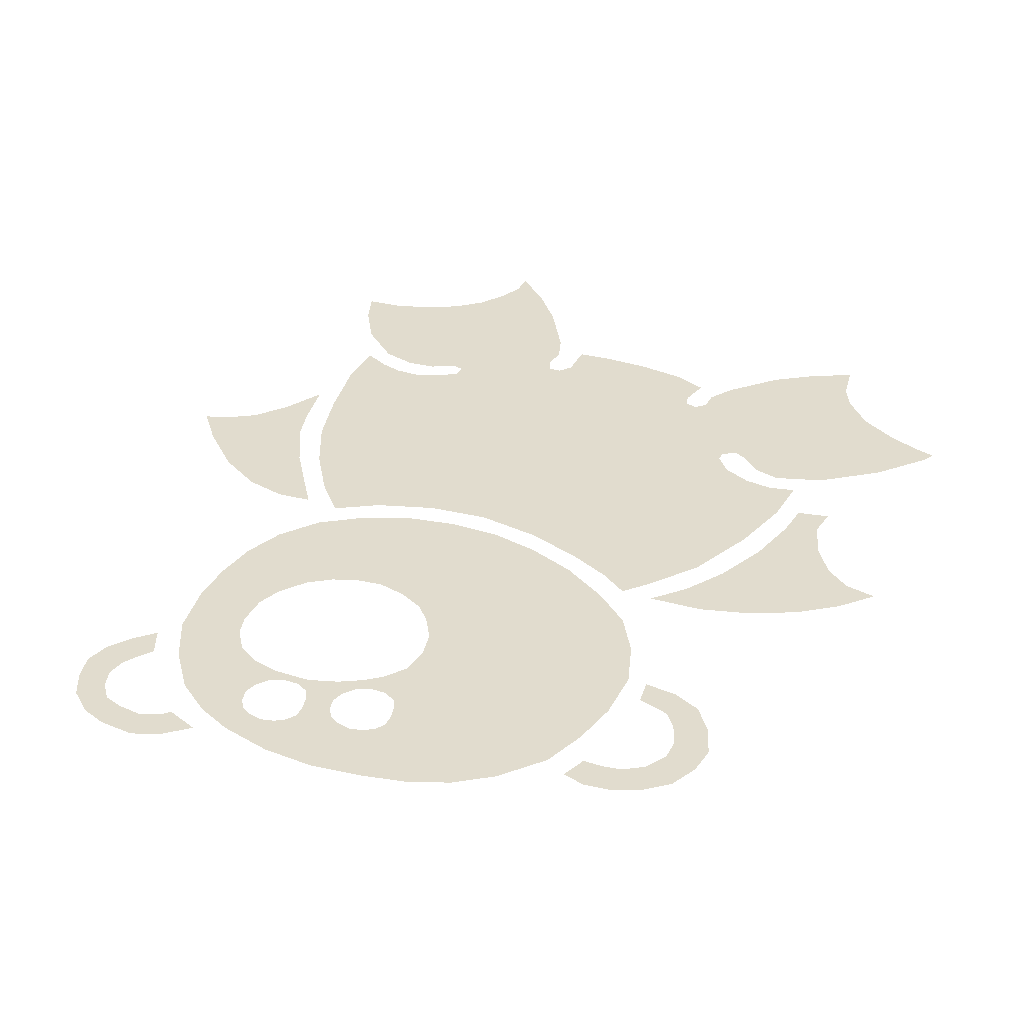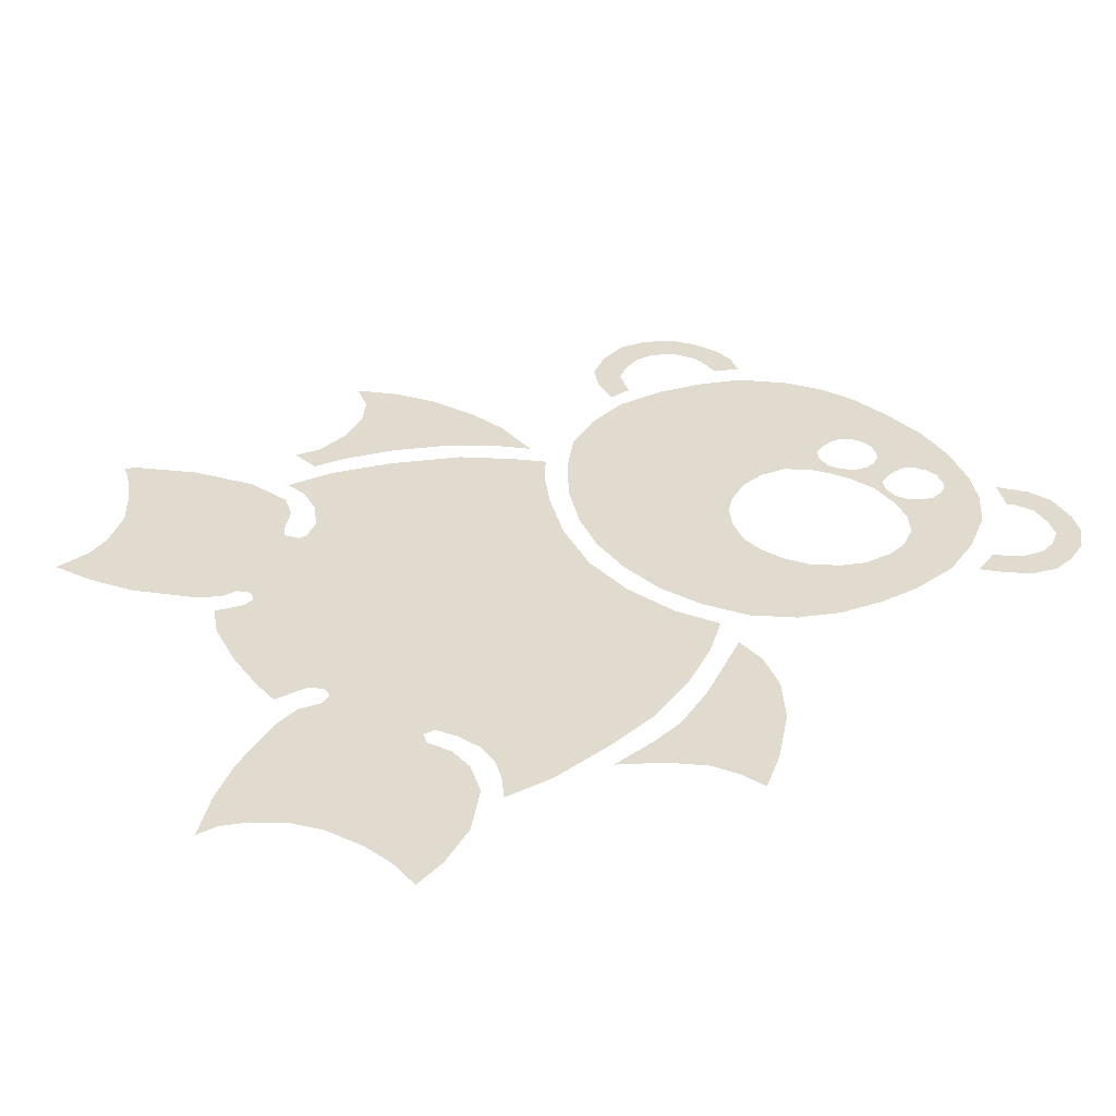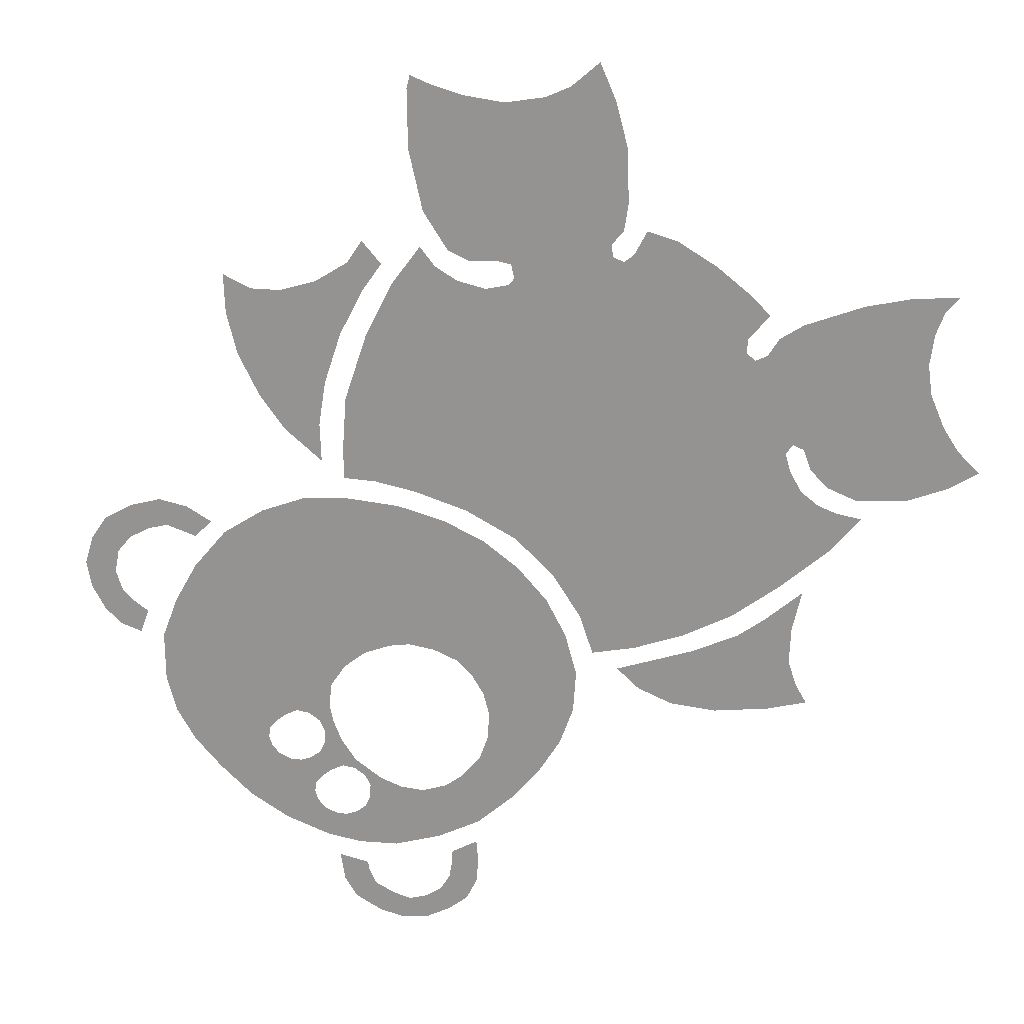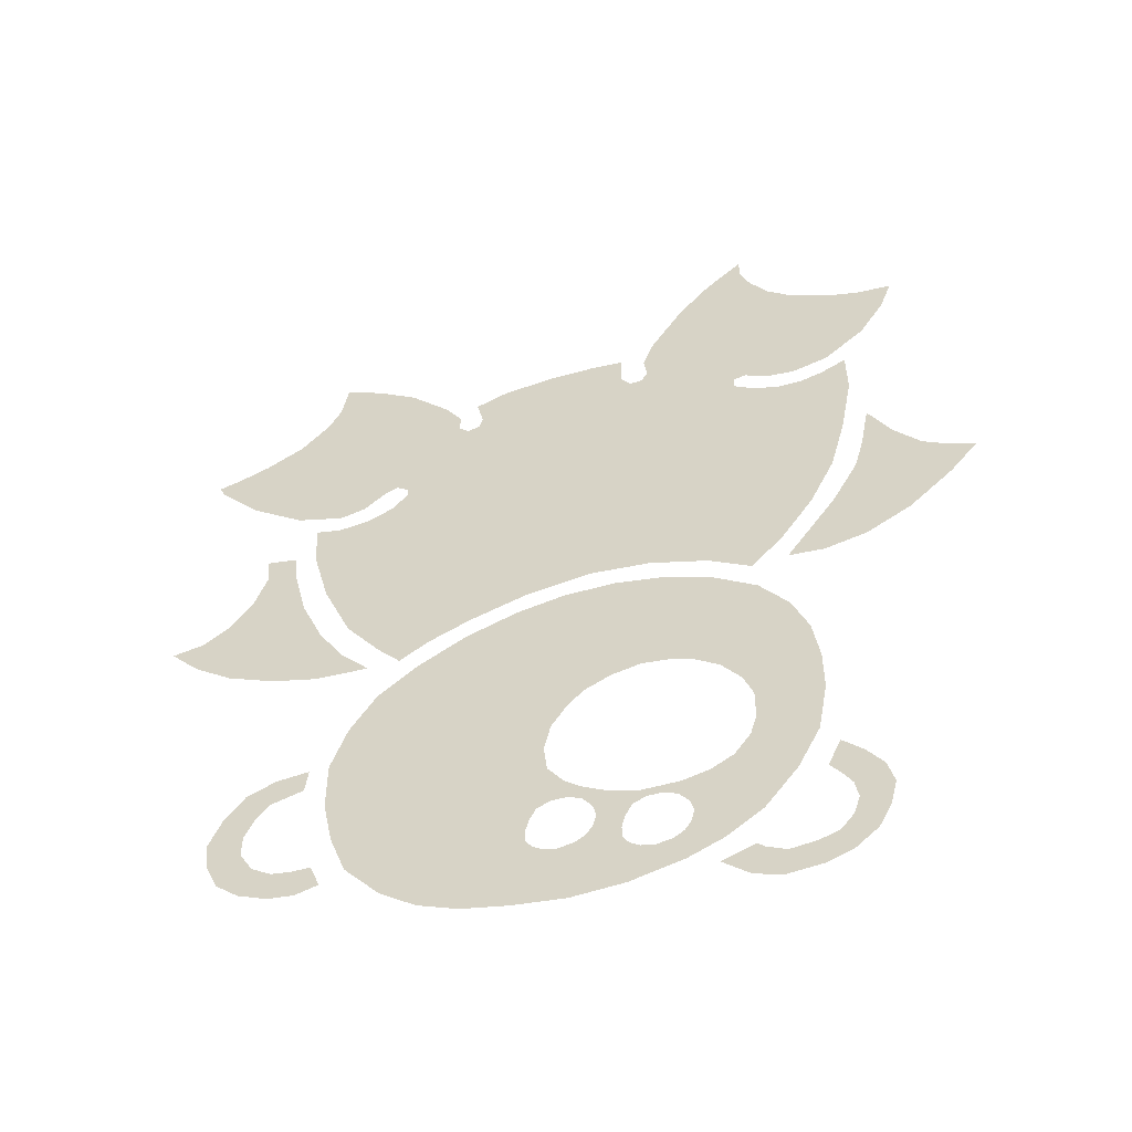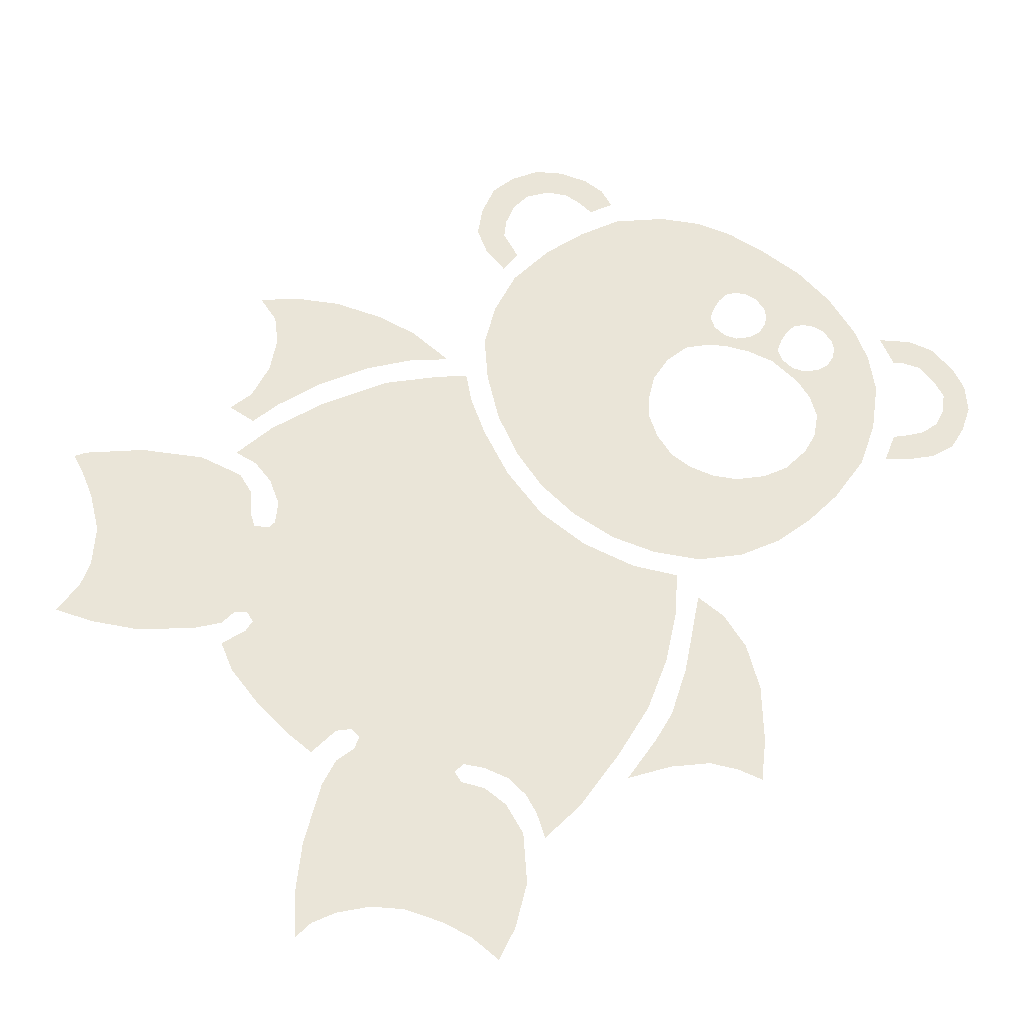
<metadata>
{"format":"obj","ext":"obj","renderer":"f3d","projection":"perspective","resolution":1024,"background":"white","views":[{"elev":34.1,"azim":23.9,"up":"+Z"},{"elev":33.5,"azim":-122.1,"up":"+Z"},{"elev":-66.8,"azim":139.5,"up":"+Z"},{"elev":-54.3,"azim":-163.3,"up":"+Y"},{"elev":59.6,"azim":-134.2,"up":"+Z"}]}
</metadata>
<code>
v -0.1875 0.7125 -1
v -0.025 0.7375 -1
v 0 0.475 -1
v -0.2125 0.675 -1
v -0.25 0.65 -1
v -0.2125 0.675 -1
v 0 0.475 -1
v -0.2 0.4875 -1
v -0.3 0.6375 -1
v -0.25 0.65 -1
v -0.2 0.4875 -1
v -0.4 0.5375 -1
v -0.3625 0.65 -1
v -0.3 0.6375 -1
v -0.4 0.5375 -1
v -0.5375 0.6 -1
v -0.5375 0.6 -1
v -0.4 0.675 -1
v -0.3625 0.65 -1
v -0.425 0.7125 -1
v -0.4 0.675 -1
v -0.5375 0.6 -1
v -0.675 0.7 -1
v -0.4375 0.7625 -1
v -0.425 0.7125 -1
v -0.675 0.7 -1
v -0.5 0.95 -1
v -0.5875 1 -1
v -0.5 0.95 -1
v -0.675 0.7 -1
v -0.8 0.8625 -1
v -0.65 1.087 -1
v -0.5875 1 -1
v -0.8 0.8625 -1
v -0.8875 1.038 -1
v -0.675 1.175 -1
v -0.65 1.087 -1
v -0.8875 1.038 -1
v -0.925 1.25 -1
v -0.675 1.3 -1
v -0.675 1.175 -1
v -0.925 1.25 -1
v -0.925 1.425 -1
v -0.6375 1.4 -1
v -0.675 1.3 -1
v -0.925 1.425 -1
v -0.9 1.6 -1
v -0.5625 1.5 -1
v -0.6375 1.4 -1
v -0.9 1.6 -1
v -0.8375 1.762 -1
v -0.475 1.562 -1
v -0.5625 1.5 -1
v -0.8375 1.762 -1
v -0.725 1.913 -1
v -0.375 1.6 -1
v -0.475 1.562 -1
v -0.725 1.913 -1
v -0.5625 2.025 -1
v -0.275 1.613 -1
v -0.375 1.6 -1
v -0.5625 2.025 -1
v -0.3875 2.1 -1
v -0.1625 1.587 -1
v -0.275 1.613 -1
v -0.3875 2.1 -1
v -0.1875 2.138 -1
v -0.1625 1.587 -1
v -0.1875 2.138 -1
v 0.0125 2.138 -1
v -0.0625 1.538 -1
v -0.0625 1.538 -1
v 0.0125 2.138 -1
v 0.2 2.1 -1
v 0 1.475 -1
v 0 1.475 -1
v 0.2 2.1 -1
v 0.4 2.025 -1
v 0.0625 1.375 -1
v 0.0625 1.375 -1
v 0.4 2.025 -1
v 0.5875 1.913 -1
v 0.0875 1.262 -1
v 0.0875 1.262 -1
v 0.5875 1.913 -1
v 0.7375 1.788 -1
v 0.8375 1.625 -1
v 0.0875 1.262 -1
v 0.8375 1.625 -1
v 0.9 1.438 -1
v 0.075 1.15 -1
v 0.075 1.15 -1
v 0.9 1.438 -1
v 0.9 1.225 -1
v 0.8625 1.038 -1
v 0.075 1.15 -1
v 0.8625 1.038 -1
v 0.1125 0.95 -1
v 0.0625 0.975 -1
v 0.0125 1.062 -1
v 0.075 1.15 -1
v 0.0625 0.975 -1
v 0 0.975 -1
v -0.05 1.012 -1
v 0.0125 1.062 -1
v 0 0.975 -1
v -0.05 0.95 -1
v -0.1375 0.9625 -1
v -0.05 1.012 -1
v -0.05 0.95 -1
v -0.0875 0.9 -1
v -0.225 0.8625 -1
v -0.1375 0.9625 -1
v -0.0875 0.9 -1
v -0.1 0.85 -1
v -0.2 0.8125 -1
v -0.225 0.8625 -1
v -0.1 0.85 -1
v -0.0875 0.8 -1
v -0.1875 0.7625 -1
v -0.2 0.8125 -1
v -0.0875 0.8 -1
v -0.0625 0.7625 -1
v -0.1875 0.7125 -1
v -0.1875 0.7625 -1
v -0.0625 0.7625 -1
v -0.025 0.7375 -1
v -0.25 0.925 -1
v -0.1375 0.9625 -1
v -0.225 0.8625 -1
v -0.275 0.8875 -1
v -0.25 0.925 -1
v -0.275 0.8875 -1
v -0.3375 0.8875 -1
v -0.4 0.925 -1
v -0.4 0.925 -1
v -0.3375 0.8875 -1
v -0.3875 0.8625 -1
v -0.5 0.95 -1
v -0.425 0.8125 -1
v -0.5 0.95 -1
v -0.3875 0.8625 -1
v -0.4375 0.7625 -1
v -0.5 0.95 -1
v -0.425 0.8125 -1
v 0.1375 0.9 -1
v 0.1125 0.95 -1
v 0.8625 1.038 -1
v 0.15 0.85 -1
v 0.1375 0.9 -1
v 0.8625 1.038 -1
v 0.8 0.8625 -1
v 0.15 0.85 -1
v 0.8 0.8625 -1
v 0.6625 0.7 -1
v 0.15 0.8 -1
v 0.15 0.8 -1
v 0.6625 0.7 -1
v 0.525 0.6 -1
v 0.125 0.7625 -1
v 0.125 0.7625 -1
v 0.525 0.6 -1
v 0.375 0.5375 -1
v 0.0875 0.7375 -1
v 0.0875 0.7375 -1
v 0.375 0.5375 -1
v 0.2 0.5 -1
v 0.0375 0.725 -1
v 0.0375 0.725 -1
v 0.2 0.5 -1
v 0 0.475 -1
v -0.025 0.7375 -1
v -1.025 0.875 -1
v -0.95 0.95 -1
v -0.9 0.8375 -1
v -0.9375 0.7875 -1
v -1.087 0.7875 -1
v -1.025 0.875 -1
v -0.9375 0.7875 -1
v -0.975 0.725 -1
v -1.113 0.6875 -1
v -1.087 0.7875 -1
v -0.975 0.725 -1
v -0.9875 0.65 -1
v -1.087 0.5875 -1
v -1.113 0.6875 -1
v -0.9875 0.65 -1
v -0.9625 0.575 -1
v -1.038 0.4875 -1
v -1.087 0.5875 -1
v -0.9625 0.575 -1
v -0.9125 0.5125 -1
v -0.95 0.4125 -1
v -1.038 0.4875 -1
v -0.9125 0.5125 -1
v -0.8375 0.4875 -1
v -0.85 0.375 -1
v -0.95 0.4125 -1
v -0.8375 0.4875 -1
v -0.7375 0.475 -1
v -0.7125 0.3625 -1
v -0.85 0.375 -1
v -0.7375 0.475 -1
v -0.6125 0.4 -1
v -0.6125 0.4 -1
v -0.7375 0.475 -1
v -0.6625 0.5125 -1
v -0.5125 0.4875 -1
v -0.5125 0.4875 -1
v -0.6625 0.5125 -1
v -0.6375 0.5375 -1
v 0.975 0.7875 -1
v 0.8875 0.8125 -1
v 0.925 0.9125 -1
v 1 0.9125 -1
v 1.075 0.8 -1
v 0.975 0.7875 -1
v 1 0.9125 -1
v 1.075 0.925 -1
v 1.188 0.85 -1
v 1.075 0.8 -1
v 1.075 0.925 -1
v 1.15 0.975 -1
v 1.275 0.925 -1
v 1.188 0.85 -1
v 1.15 0.975 -1
v 1.2 1.062 -1
v 1.325 1.038 -1
v 1.275 0.925 -1
v 1.2 1.062 -1
v 1.337 1.15 -1
v 1.337 1.15 -1
v 1.2 1.062 -1
v 1.2 1.15 -1
v 1.288 1.275 -1
v 1.288 1.275 -1
v 1.2 1.15 -1
v 1.163 1.238 -1
v 1.212 1.375 -1
v 1.212 1.375 -1
v 1.163 1.238 -1
v 1.113 1.3 -1
v 1.1 1.425 -1
v 1.1 1.425 -1
v 1.113 1.3 -1
v 0.9875 1.337 -1
v 0.975 1.438 -1
v 1 1.988 -1
v 0.7875 1.975 -1
v 0.9 2.1 -1
v 1.175 2.038 -1
v 1.175 2.038 -1
v 0.9 2.1 -1
v 1 2.263 -1
v 1.363 2.125 -1
v 1.363 2.125 -1
v 1 2.263 -1
v 1.4 2.462 -1
v 1.512 2.237 -1
v 1.512 2.237 -1
v 1.4 2.462 -1
v 1.5 2.388 -1
v 1.512 2.237 -1
v 1.5 2.388 -1
v 1.625 2.362 -1
v 1.4 2.462 -1
v 1 2.263 -1
v 1.087 2.475 -1
v 1.312 2.587 -1
v 1.312 2.587 -1
v 1.087 2.475 -1
v 1.137 2.688 -1
v 1.262 2.737 -1
v 1.262 2.737 -1
v 1.137 2.688 -1
v 1.15 2.825 -1
v 1.275 2.85 -1
v -0.9375 2.175 -1
v -0.85 2.05 -1
v -0.9875 2.038 -1
v -1.15 2.075 -1
v -1.05 2.337 -1
v -0.9375 2.175 -1
v -1.15 2.075 -1
v -1.325 2.175 -1
v -1.15 2.525 -1
v -1.05 2.337 -1
v -1.325 2.175 -1
v -1.5 2.337 -1
v -1.413 2.575 -1
v -1.15 2.525 -1
v -1.5 2.337 -1
v -1.512 2.513 -1
v -1.5 2.337 -1
v -1.613 2.475 -1
v -1.512 2.513 -1
v -1.188 2.663 -1
v -1.15 2.525 -1
v -1.413 2.575 -1
v -1.312 2.7 -1
v -1.188 2.663 -1
v -1.312 2.7 -1
v -1.225 2.862 -1
v -0.55 2.138 -1
v -0.7125 2.038 -1
v -0.8375 2.175 -1
v -0.9625 2.362 -1
v -0.325 2.212 -1
v -0.55 2.138 -1
v -0.9625 2.362 -1
v -0.8875 3.212 -1
v -0.8875 3.212 -1
v -0.9625 2.362 -1
v -1.062 2.575 -1
v -0.9875 3.212 -1
v -0.9875 3.212 -1
v -1.062 2.575 -1
v -1.125 2.812 -1
v -1.075 3.237 -1
v -1.075 3.237 -1
v -1.125 2.812 -1
v -1.175 3.087 -1
v -1.175 3.288 -1
v -0.325 2.212 -1
v -0.8875 3.212 -1
v -0.7875 3.25 -1
v -0.0875 2.237 -1
v -0.0875 2.237 -1
v -0.7875 3.25 -1
v 0.6875 3.1 -1
v 0.1625 2.2 -1
v 0.1625 2.2 -1
v 0.6875 3.1 -1
v 0.75 3.025 -1
v 0.3875 2.125 -1
v 0.3875 2.125 -1
v 0.75 3.025 -1
v 0.8625 2.975 -1
v 0.55 2.05 -1
v 0.55 2.05 -1
v 0.8625 2.975 -1
v 0.975 2.962 -1
v 1.062 2.788 -1
v 1.062 2.788 -1
v 0.975 2.962 -1
v 1.075 2.987 -1
v 0.55 2.05 -1
v 1.062 2.788 -1
v 1 2.538 -1
v 0.8875 2.263 -1
v 0.55 2.05 -1
v 0.8875 2.263 -1
v 0.75 2.075 -1
v 0.6625 1.975 -1
v 0.6875 3.138 -1
v 0.6875 3.1 -1
v -0.7875 3.25 -1
v -0.7125 3.3 -1
v -0.275 3.525 -1
v 0.6875 3.138 -1
v -0.7125 3.3 -1
v -0.325 3.525 -1
v -0.325 3.525 -1
v -0.7125 3.3 -1
v -0.7125 3.35 -1
v -0.35 3.575 -1
v -0.35 3.575 -1
v -0.7125 3.35 -1
v -1 3.9 -1
v -0.3375 3.663 -1
v -0.375 3.775 -1
v -0.3375 3.663 -1
v -1 3.9 -1
v -0.9 3.987 -1
v -0.5125 4 -1
v -0.375 3.775 -1
v -0.9 3.987 -1
v -0.825 4.1 -1
v -0.6375 4.15 -1
v -0.5125 4 -1
v -0.825 4.1 -1
v -0.7875 4.2 -1
v -0.6375 4.15 -1
v -0.7875 4.2 -1
v -0.7875 4.287 -1
v -1 3.9 -1
v -0.7125 3.35 -1
v -0.7625 3.362 -1
v -1.15 3.825 -1
v -1.15 3.825 -1
v -0.7625 3.362 -1
v -0.85 3.312 -1
v -0.9625 3.3 -1
v -1.275 3.788 -1
v -1.15 3.825 -1
v -0.9625 3.3 -1
v -1.1 3.337 -1
v -1.275 3.788 -1
v -1.1 3.337 -1
v -1.262 3.475 -1
v -1.363 3.638 -1
v -1.363 3.638 -1
v -1.413 3.775 -1
v -1.275 3.788 -1
v 0.4375 3.475 -1
v 0.6875 3.138 -1
v -0.275 3.525 -1
v 0.3875 3.487 -1
v 0.3875 3.487 -1
v -0.275 3.525 -1
v -0.2375 3.575 -1
v 0.375 3.538 -1
v 0.375 3.538 -1
v -0.2375 3.575 -1
v 0.075 3.725 -1
v 0.275 3.7 -1
v 0.375 3.538 -1
v 0.275 3.7 -1
v 0.4 3.65 -1
v -0.1125 3.725 -1
v 0.075 3.725 -1
v -0.2375 3.575 -1
v -0.2375 3.712 -1
v 0.6875 3.138 -1
v 0.4375 3.475 -1
v 0.475 3.513 -1
v 0.7375 3.175 -1
v 1.2 3.675 -1
v 0.7375 3.175 -1
v 0.475 3.513 -1
v 1.087 3.8 -1
v 1.087 3.8 -1
v 0.475 3.513 -1
v 0.475 3.587 -1
v 0.5375 3.688 -1
v 1.038 3.9 -1
v 1.087 3.8 -1
v 0.5375 3.688 -1
v 0.7 3.862 -1
v 1.038 3.9 -1
v 0.7 3.862 -1
v 0.8625 3.975 -1
v 1.012 4.05 -1
v 0.7875 3.15 -1
v 0.7375 3.175 -1
v 1.2 3.675 -1
v 1.35 3.587 -1
v 0.875 3.075 -1
v 0.7875 3.15 -1
v 1.35 3.587 -1
v 0.975 3.05 -1
v 1.163 3.112 -1
v 0.975 3.05 -1
v 1.35 3.587 -1
v 1.375 3.275 -1
v 1.375 3.275 -1
v 1.35 3.587 -1
v 1.475 3.538 -1
v 1.538 3.462 -1
v 1.538 3.462 -1
v 1.475 3.538 -1
v 1.562 3.513 -1
g mesh7100082
f 1 2 3
f 3 4 1
f 5 6 7
f 7 8 5
f 9 10 11
f 11 12 9
f 13 14 15
f 15 16 13
f 17 18 19
f 20 21 22
f 22 23 20
f 24 25 26
f 26 27 24
f 28 29 30
f 30 31 28
f 32 33 34
f 34 35 32
f 36 37 38
f 38 39 36
f 40 41 42
f 42 43 40
f 44 45 46
f 46 47 44
f 48 49 50
f 50 51 48
f 52 53 54
f 54 55 52
f 56 57 58
f 58 59 56
f 60 61 62
f 62 63 60
f 64 65 66
f 66 67 64
f 68 69 70
f 70 71 68
f 72 73 74
f 74 75 72
f 76 77 78
f 78 79 76
f 80 81 82
f 82 83 80
f 84 85 86
f 86 87 84
f 88 89 90
f 90 91 88
f 92 93 94
f 94 95 92
f 96 97 98
f 98 99 96
f 100 101 102
f 102 103 100
f 104 105 106
f 106 107 104
f 108 109 110
f 110 111 108
f 112 113 114
f 114 115 112
f 116 117 118
f 118 119 116
f 120 121 122
f 122 123 120
f 124 125 126
f 126 127 124
f 128 129 130
f 130 131 128
f 132 133 134
f 134 135 132
f 136 137 138
f 138 139 136
f 140 141 142
f 143 144 145
f 146 147 148
f 149 150 151
f 151 152 149
f 153 154 155
f 155 156 153
f 157 158 159
f 159 160 157
f 161 162 163
f 163 164 161
f 165 166 167
f 167 168 165
f 169 170 171
f 171 172 169
f 173 174 175
f 175 176 173
f 177 178 179
f 179 180 177
f 181 182 183
f 183 184 181
f 185 186 187
f 187 188 185
f 189 190 191
f 191 192 189
f 193 194 195
f 195 196 193
f 197 198 199
f 199 200 197
f 201 202 203
f 203 204 201
f 205 206 207
f 207 208 205
f 209 210 211
f 212 213 214
f 214 215 212
f 216 217 218
f 218 219 216
f 220 221 222
f 222 223 220
f 224 225 226
f 226 227 224
f 228 229 230
f 230 231 228
f 232 233 234
f 234 235 232
f 236 237 238
f 238 239 236
f 240 241 242
f 242 243 240
f 244 245 246
f 246 247 244
f 248 249 250
f 250 251 248
f 252 253 254
f 254 255 252
f 256 257 258
f 258 259 256
f 260 261 262
f 263 264 265
f 266 267 268
f 268 269 266
f 270 271 272
f 272 273 270
f 274 275 276
f 276 277 274
f 278 279 280
f 280 281 278
f 282 283 284
f 284 285 282
f 286 287 288
f 288 289 286
f 290 291 292
f 292 293 290
f 294 295 296
f 297 298 299
f 299 300 297
f 301 302 303
f 304 305 306
f 306 307 304
f 308 309 310
f 310 311 308
f 312 313 314
f 314 315 312
f 316 317 318
f 318 319 316
f 320 321 322
f 322 323 320
f 324 325 326
f 326 327 324
f 328 329 330
f 330 331 328
f 332 333 334
f 334 335 332
f 336 337 338
f 338 339 336
f 340 341 342
f 342 343 340
f 344 345 346
f 347 348 349
f 349 350 347
f 351 352 353
f 353 354 351
f 355 356 357
f 357 358 355
f 359 360 361
f 361 362 359
f 363 364 365
f 365 366 363
f 367 368 369
f 369 370 367
f 371 372 373
f 373 374 371
f 375 376 377
f 377 378 375
f 379 380 381
f 381 382 379
f 383 384 385
f 386 387 388
f 388 389 386
f 390 391 392
f 392 393 390
f 394 395 396
f 396 397 394
f 398 399 400
f 400 401 398
f 402 403 404
f 405 406 407
f 407 408 405
f 409 410 411
f 411 412 409
f 413 414 415
f 415 416 413
f 417 418 419
f 420 421 422
f 422 423 420
f 424 425 426
f 426 427 424
f 428 429 430
f 430 431 428
f 432 433 434
f 434 435 432
f 436 437 438
f 438 439 436
f 440 441 442
f 442 443 440
f 444 445 446
f 446 447 444
f 448 449 450
f 450 451 448
f 452 453 454
f 454 455 452
f 456 457 458
f 458 459 456
f 460 461 462

</code>
